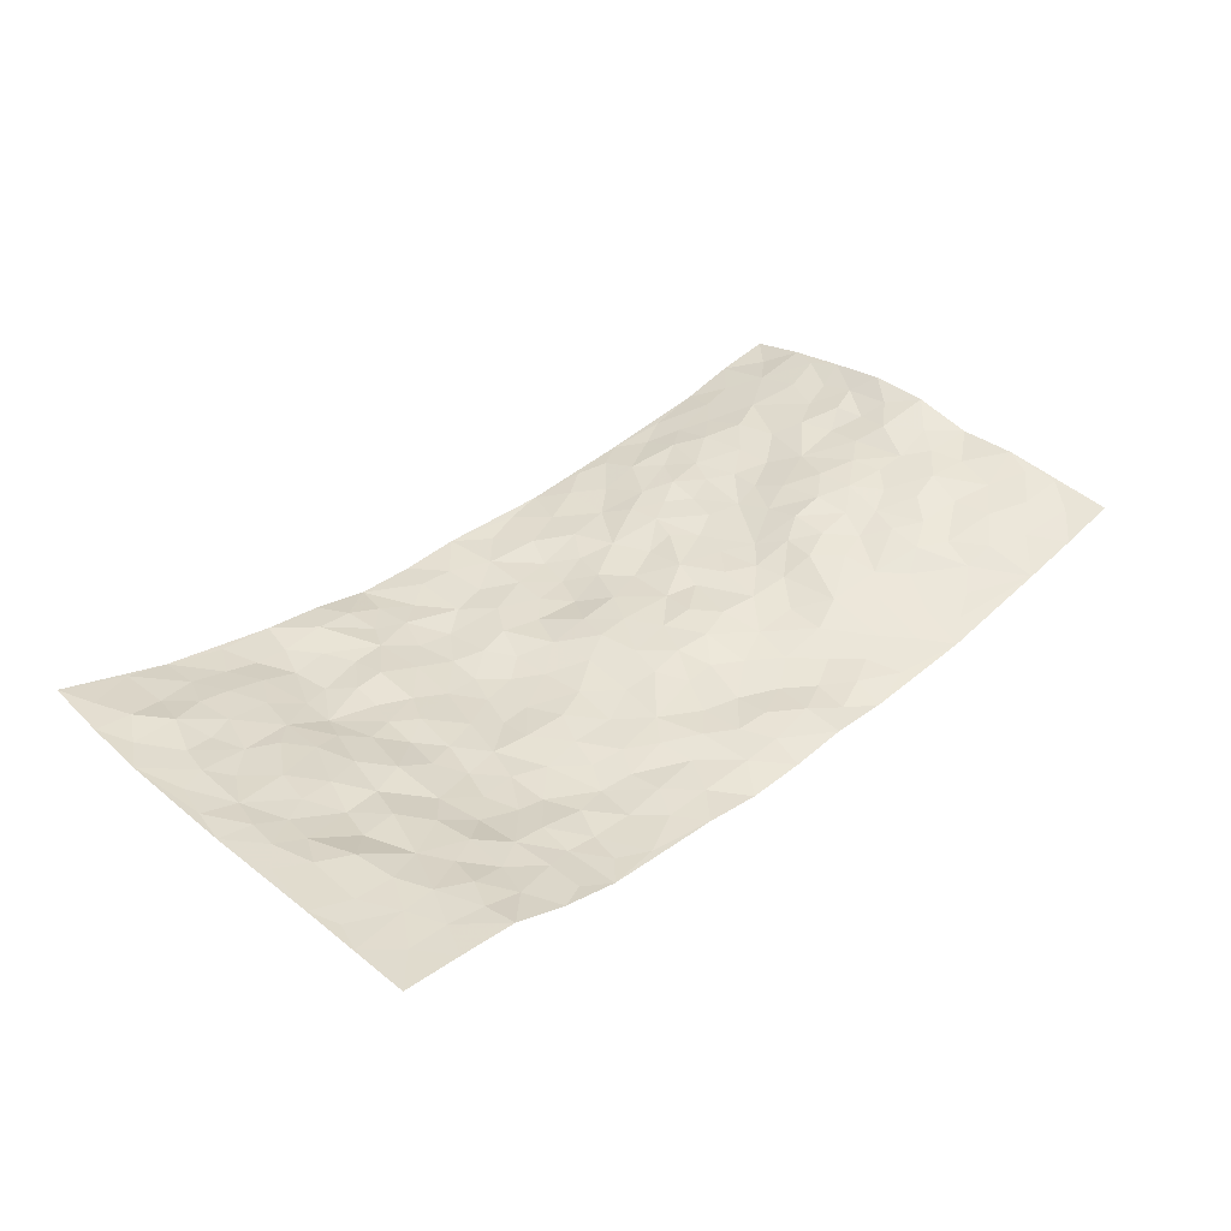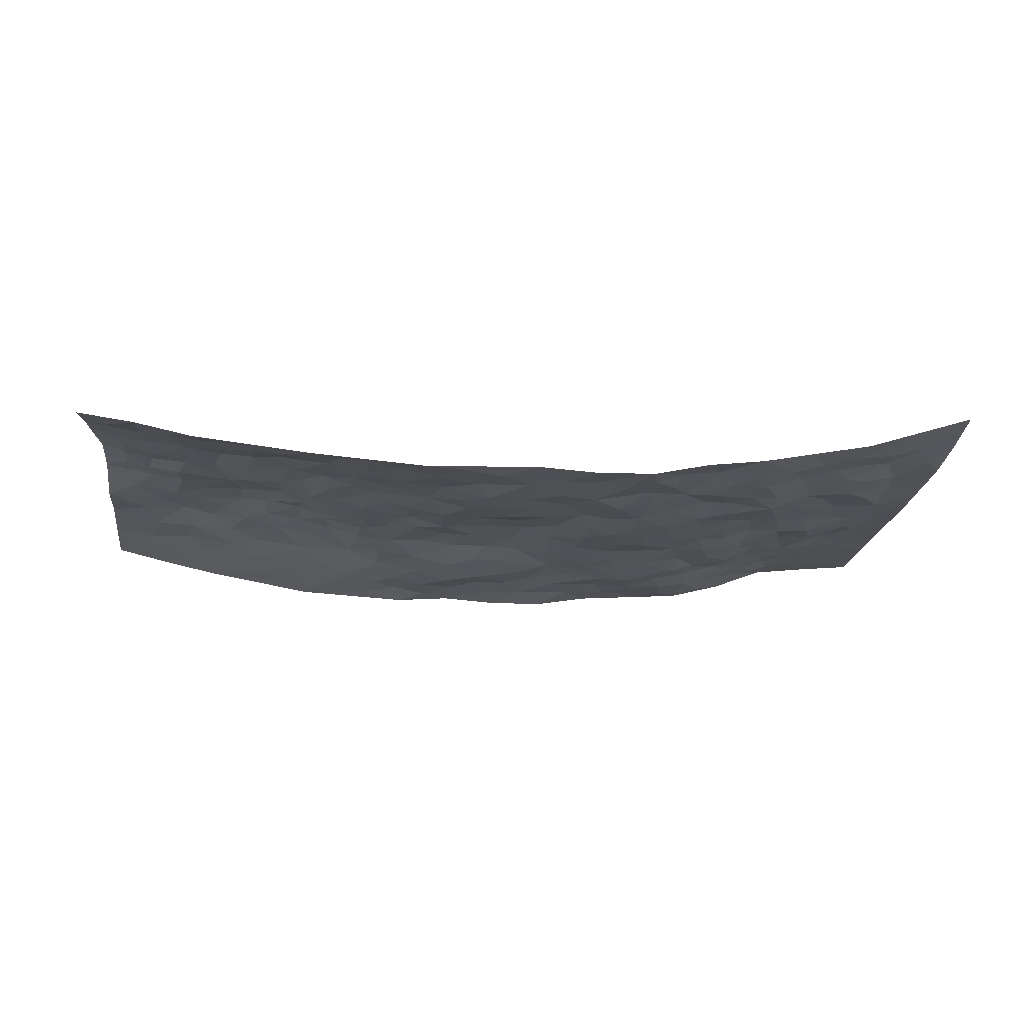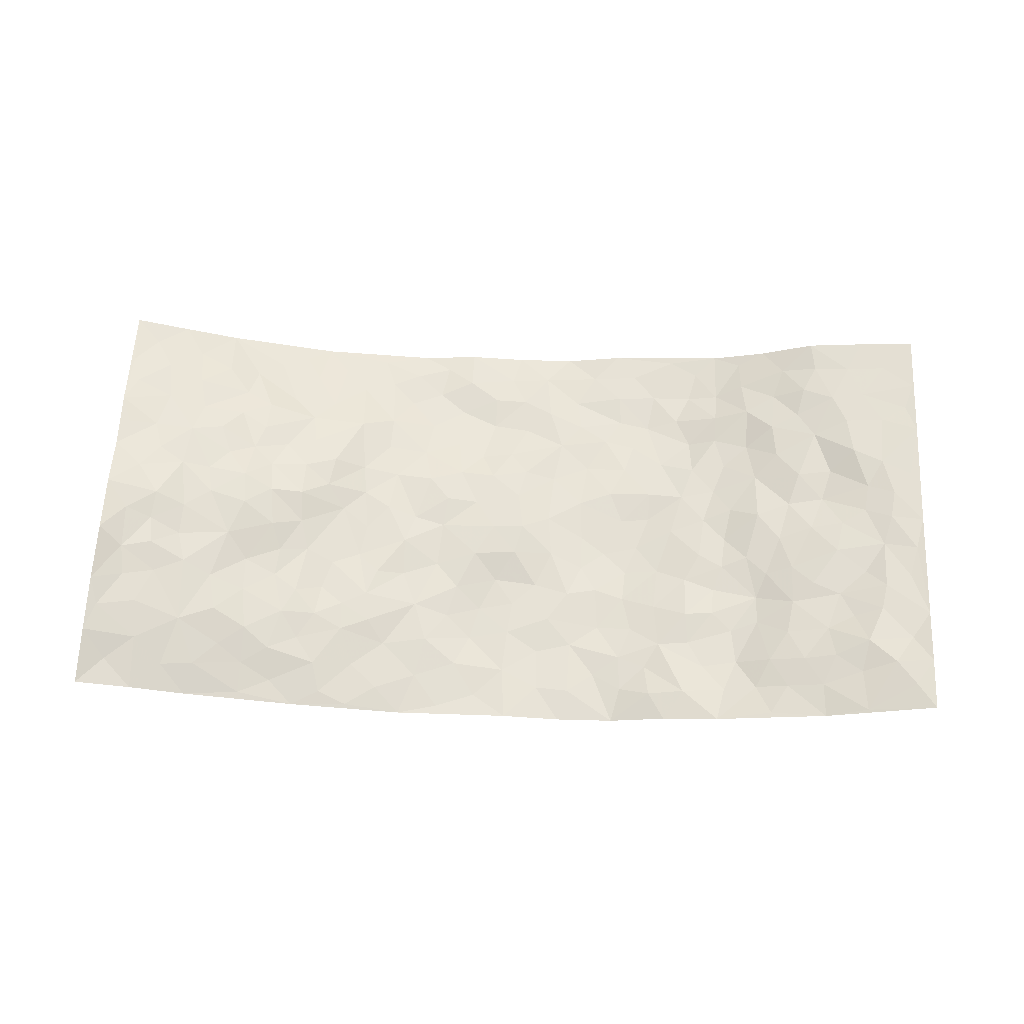
<metadata>
{"format":"obj","ext":"obj","renderer":"f3d","projection":"perspective","resolution":1024,"background":"white","views":[{"elev":38.2,"azim":135.1,"up":"+Z"},{"elev":-19.3,"azim":-6.8,"up":"+Z"},{"elev":61.5,"azim":2.7,"up":"+Z"}]}
</metadata>
<code>
v -0.9829 0.00778 0.02992
v -0.9777 0.9976 0.04796
v 0.966 0.004363 0.107
v 0.9737 0.9995 0.07416
v -0.7935 0.3927 0.04792
v -0.9697 0.5008 0.1001
v -0.8527 0.3582 0.06688
v -0.0009086 0.002553 -0.05082
v -0.9751 0.2515 0.08087
v -0.9178 0.339 0.07516
v -0.7407 0.007439 -0.01224
v -0.9784 0.1285 0.05933
v -0.7086 0.2931 0.0321
v -0.8614 0.00711 0.01298
v -0.8385 0.2898 0.05252
v -0.4948 0.004269 -0.03992
v -0.9561 0.1902 0.06557
v -0.2942 0.1674 -0.039
v -0.7737 0.3222 0.04695
v -0.863 0.1233 0.0375
v -0.9267 0.06963 0.02975
v -0.7989 0.06849 0.0129
v -0.6738 0.1288 0.008056
v -0.7268 0.07788 0.005636
v -0.8722 0.2092 0.05282
v -0.9077 0.2718 0.06346
v -0.7691 0.1789 0.03016
v -0.6909 0.21 0.02804
v -0.8565 0.488 0.07506
v -0.9691 0.3753 0.1025
v -0.7372 0.9923 -0.008608
v -0.5356 0.2221 0.001907
v 0.2602 0.1587 -0.04147
v -0.9745 0.7482 0.07413
v -0.3668 0.3922 -0.02281
v -0.7788 0.7511 0.04155
v -0.7962 0.8298 0.03864
v -0.5769 0.4407 0.02789
v -0.5958 0.604 0.02848
v -0.4944 0.991 -0.05158
v -0.9516 0.6857 0.06943
v -0.6549 0.5617 0.04962
v -0.388 0.7514 -0.009583
v -0.508 0.2795 0.0006513
v -0.459 0.2246 -0.009171
v -0.4959 0.1624 -0.01323
v -0.4441 0.6347 0.01049
v -0.3657 0.5581 -0.0146
v 0.1667 0.4738 -0.04726
v -0.3331 0.2202 -0.02304
v -0.2089 0.6091 -0.0224
v -0.3739 0.627 -0.0118
v -0.3045 0.05806 -0.04506
v -0.623 0.709 0.02677
v -0.3949 0.1937 -0.02058
v -0.8655 0.6175 0.06719
v -0.03703 0.3491 -0.04489
v 0.05867 0.3398 -0.04427
v 0.2998 0.4519 -0.04725
v -0.09293 0.5509 -0.02611
v -0.1633 0.5549 -0.021
v 0.09353 0.63 -0.03819
v -0.6315 0.3464 0.01766
v -0.7425 0.5734 0.05408
v -0.9475 0.809 0.06397
v -0.5603 0.1295 -0.004158
v -0.3711 0.0136 -0.0474
v -0.79 0.4657 0.05633
v -0.6166 0.1726 0.01022
v -0.6188 0.0221 -0.02299
v -0.2479 0.002608 -0.05869
v -0.618 0.09079 -0.00924
v -0.5503 0.05615 -0.02662
v -0.4347 0.03864 -0.03725
v -0.4526 0.1043 -0.0238
v -0.8861 0.6851 0.06176
v -0.9681 0.8729 0.05957
v -0.7307 0.5084 0.05405
v -0.002207 0.9952 -0.06328
v -0.7965 0.6755 0.06271
v -0.5607 0.3148 0.005859
v -0.5102 0.4601 0.00942
v 0.008958 0.5711 -0.02109
v -0.0475 0.4822 -0.02177
v 0.005015 0.4189 -0.02792
v -0.1248 0.1288 -0.04867
v -0.566 0.6678 0.01567
v -0.9082 0.5616 0.07443
v -0.7261 0.691 0.05073
v -0.4486 0.2963 -0.0142
v -0.6299 0.2675 0.01655
v -0.4977 0.6867 0.011
v -0.1712 0.4844 -0.02927
v -0.2609 0.4352 -0.02139
v -0.6427 0.6476 0.03261
v -0.01108 0.1175 -0.05022
v -0.4145 0.5092 -0.01016
v -0.3423 0.2874 -0.0191
v -0.2393 0.5027 -0.02744
v -0.1795 0.3819 -0.03683
v -0.974 0.623 0.07035
v -0.6994 0.6222 0.04771
v -0.8066 0.5794 0.06288
v -0.3644 0.1109 -0.0385
v -0.5163 0.5313 0.02392
v -0.6786 0.4054 0.03971
v -0.1288 0.3241 -0.0375
v -0.1487 0.2497 -0.0438
v -0.5133 0.6101 0.02055
v 0.1104 0.7287 -0.03905
v -0.003114 0.2154 -0.04878
v -0.07229 0.2741 -0.05195
v 0.005582 0.2889 -0.04689
v -0.4288 0.363 -0.01364
v -0.1963 0.184 -0.03867
v -0.6478 0.4865 0.04801
v -0.5546 0.3806 0.01043
v -0.4911 0.391 -0.002743
v -0.3063 0.5227 -0.01844
v -0.2584 0.3501 -0.03187
v -0.3546 0.466 -0.02016
v -0.2255 0.2711 -0.03332
v -0.08936 0.4107 -0.02769
v -0.589 0.53 0.03618
v -0.09205 0.199 -0.05508
v -0.215 0.09396 -0.04896
v -0.3982 0.2574 -0.01675
v -0.9195 0.4381 0.08606
v -0.8618 0.4211 0.06738
v 0.09376 0.4225 -0.03697
v 0.2096 0.2386 -0.05455
v 0.08401 0.5163 -0.03406
v 0.02186 0.4872 -0.02143
v 0.1673 0.3931 -0.04863
v 0.7877 0.4983 0.04059
v 0.2216 0.4342 -0.05159
v 0.2681 0.3141 -0.04831
v 0.1617 0.567 -0.04073
v 0.1223 0.9968 -0.06219
v -0.2919 0.617 -0.02362
v 0.4269 0.8802 -0.03879
v 0.4918 0.9983 -0.02551
v -0.2142 0.7759 -0.04881
v -0.05851 0.8604 -0.04886
v -0.3209 0.3478 -0.0207
v -0.4556 0.5643 0.008389
v -0.07519 0.05361 -0.05559
v -0.1601 0.02297 -0.05667
v 0.123 0.002625 -0.05832
v 0.01358 0.8579 -0.0482
v -0.01456 0.6979 -0.04033
v 0.4223 0.198 -0.02723
v 0.3422 0.2907 -0.03366
v 0.5891 0.5276 0.01044
v 0.5252 0.548 -0.009848
v 0.4561 0.1365 -0.02266
v 0.5239 0.2288 -0.01988
v 0.4153 0.3623 -0.02814
v 0.02504 0.6406 -0.0259
v -0.05693 0.6269 -0.02593
v -0.1454 0.7257 -0.04762
v -0.08464 0.6898 -0.04415
v -0.05891 0.7877 -0.05631
v -0.1344 0.6321 -0.02514
v 0.02243 0.7728 -0.04805
v 0.2454 0.9986 -0.04174
v -0.01991 0.9236 -0.05349
v -0.2702 0.8404 -0.04882
v -0.2004 0.8744 -0.0569
v -0.3149 0.7765 -0.02997
v -0.247 0.9911 -0.06517
v -0.2274 0.692 -0.03864
v -0.3171 0.6966 -0.02593
v -0.1398 0.8249 -0.05762
v -0.1246 0.9935 -0.05553
v 0.2199 0.746 -0.04134
v 0.1754 0.6669 -0.04281
v 0.3285 0.5955 -0.03363
v 0.2629 0.5234 -0.04552
v 0.2681 0.6659 -0.04163
v 0.4272 0.7444 -0.03665
v 0.3579 0.6835 -0.03786
v 0.2881 0.7333 -0.04616
v 0.06777 0.9278 -0.05062
v 0.07953 0.8221 -0.04218
v 0.1461 0.8574 -0.04588
v 0.2515 0.8731 -0.03858
v 0.3241 0.7937 -0.04997
v 0.2338 0.5955 -0.03912
v -0.8789 0.8664 0.0478
v -0.6804 0.8137 0.01744
v -0.8655 0.7737 0.05197
v -0.8571 0.9951 0.01855
v -0.9204 0.9381 0.04109
v -0.8096 0.9182 0.02328
v -0.7322 0.8822 0.0165
v -0.6085 0.9234 -0.02073
v -0.663 0.8812 -0.001217
v -0.6835 0.7445 0.03252
v -0.5604 0.8102 -0.005464
v -0.619 0.7794 0.01787
v -0.514 0.8951 -0.0302
v -0.3937 0.8716 -0.0417
v -0.5491 0.9538 -0.03475
v -0.4652 0.8114 -0.01954
v -0.4464 0.9293 -0.04584
v -0.3485 0.9657 -0.0557
v -0.5102 0.7578 -0.0008514
v -0.3224 0.8949 -0.04737
v -0.2603 0.9246 -0.04997
v 0.1578 0.7847 -0.04012
v 0.2565 0.8043 -0.04456
v 0.1884 0.9331 -0.04465
v 0.3952 0.8123 -0.03914
v 0.339 0.881 -0.04261
v 0.3829 0.9825 -0.03356
v 0.2896 0.9377 -0.03897
v 0.4438 0.9482 -0.03361
v 0.3823 0.4943 -0.03302
v 0.328 0.5297 -0.04232
v 0.4859 0.6051 -0.02336
v 0.4338 0.6652 -0.0261
v 0.4078 0.5888 -0.02874
v 0.353 0.1916 -0.02947
v 0.4826 0.3356 -0.0221
v 0.461 0.5234 -0.02318
v 0.3488 0.3885 -0.04078
v -0.1254 0.9097 -0.04917
v -0.1852 0.9519 -0.05709
v 0.3209 0.1346 -0.0368
v 0.6102 0.01635 0.007464
v 0.2026 0.3339 -0.04622
v 0.2733 0.3854 -0.04991
v 0.5843 0.2491 -0.008431
v 0.7274 0.9987 0.04925
v 0.9729 0.2524 0.07634
v 0.4919 0.8128 -0.01614
v 0.7148 0.4889 0.02911
v 0.4892 0.7476 -0.01857
v 0.9737 0.5009 0.07039
v 0.6666 0.2954 0.0165
v 0.5104 0.4691 -0.01659
v 0.7747 0.3123 0.03406
v 0.5609 0.4167 -0.004175
v 0.4891 0.003391 -0.0146
v 0.09062 0.2521 -0.04466
v 0.5055 0.0783 -0.01799
v 0.1358 0.319 -0.04209
v 0.4166 0.2677 -0.01747
v 0.8681 0.2669 0.06064
v 0.6393 0.4631 0.01416
v 0.5781 0.08361 -0.006877
v 0.4496 0.4269 -0.02057
v 0.607 0.373 0.001083
v 0.2877 0.2336 -0.04359
v 0.479 0.2726 -0.01698
v 0.2652 0.08006 -0.0459
v 0.3672 0.004155 -0.02879
v 0.2468 0.003677 -0.05463
v 0.2017 0.1157 -0.05222
v 0.06806 0.17 -0.05379
v 0.1453 0.1902 -0.05255
v 0.6103 0.1491 0.006548
v 0.7726 0.4243 0.04114
v 0.7446 0.2227 0.03355
v 0.6492 0.08264 0.01186
v 0.6668 0.3859 0.01823
v 0.7143 0.3404 0.0299
v 0.8803 0.3279 0.06062
v 0.7434 0.5691 0.02503
v 0.6884 0.1474 0.02569
v 0.7584 0.1519 0.04289
v 0.8369 0.3689 0.04394
v 0.9372 0.3511 0.0667
v 0.882 0.4398 0.05421
v 0.5837 0.3145 -0.01212
v 0.8155 0.1085 0.05277
v 0.3316 0.0651 -0.02879
v 0.4105 0.07065 -0.0175
v 0.07094 0.07799 -0.05289
v 0.143 0.07267 -0.05149
v 0.9735 0.7498 0.0744
v 0.7284 0.0813 0.03177
v 0.6526 0.2173 0.01522
v 0.9559 0.4259 0.06836
v 0.9018 0.5099 0.06245
v 0.8046 0.2518 0.04379
v 0.5342 0.1495 -0.01978
v 0.7308 0.00372 0.03173
v 0.5033 0.3951 -0.01524
v 0.9297 0.06648 0.09098
v 0.9705 0.128 0.08938
v 0.8328 0.1829 0.0641
v 0.8907 0.1271 0.07609
v 0.8225 0.01157 0.06073
v 0.9314 0.1899 0.07219
v 0.6641 0.5572 0.0168
v 0.6889 0.6339 0.02871
v 0.5853 0.6374 -6.096e-06
v 0.82 0.6915 0.05947
v 0.6284 0.7723 0.01949
v 0.952 0.6254 0.07031
v 0.7651 0.6432 0.03372
v 0.851 0.5959 0.05264
v 0.73 0.7448 0.03632
v 0.8424 0.5316 0.04877
v 0.9111 0.5747 0.0658
v 0.8868 0.6598 0.06408
v 0.6377 0.6935 0.01825
v 0.5668 0.7254 -0.007184
v 0.5117 0.6758 -0.01854
v 0.8488 0.8525 0.05926
v 0.7071 0.8715 0.04102
v 0.8072 0.777 0.05495
v 0.8927 0.778 0.06488
v 0.7755 0.8445 0.0517
v 0.9707 0.8747 0.07386
v 0.6908 0.8032 0.03041
v 0.9494 0.8116 0.07054
v 0.7366 0.9318 0.04619
v 0.8504 0.9992 0.06294
v 0.6113 0.9986 0.005017
v 0.8159 0.9263 0.05695
v 0.9026 0.9287 0.06472
v 0.6581 0.935 0.02543
v 0.5565 0.9019 -0.004111
v 0.4946 0.8813 -0.02626
v 0.5519 0.9698 -0.01172
v 0.5679 0.8228 0.005602
v 0.634 0.8614 0.01745
f 29 6 128
f 12 21 20
f 26 10 9
f 55 45 46
f 27 19 15
f 26 9 17
f 101 6 88
f 12 1 21
f 7 15 19
f 125 86 96
f 84 123 85
f 129 29 128
f 25 27 15
f 12 20 17
f 73 75 66
f 22 14 11
f 26 17 25
f 9 12 17
f 25 15 26
f 5 129 7
f 52 146 48
f 55 18 50
f 7 19 5
f 20 27 25
f 124 82 105
f 41 76 34
f 20 14 22
f 14 20 21
f 14 21 1
f 24 22 11
f 24 27 22
f 72 66 69
f 69 32 91
f 70 24 11
f 24 23 27
f 17 20 25
f 27 20 22
f 10 15 7
f 10 26 15
f 23 28 27
f 27 13 19
f 28 23 69
f 13 27 28
f 119 121 94
f 10 7 129
f 6 30 128
f 9 10 30
f 36 192 80
f 80 102 89
f 118 81 44
f 64 103 78
f 115 126 86
f 45 32 46
f 91 63 13
f 129 68 29
f 95 87 54
f 95 54 199
f 202 40 204
f 82 97 105
f 29 88 6
f 18 55 104
f 148 126 71
f 38 82 124
f 50 18 122
f 117 82 38
f 5 19 106
f 82 117 118
f 80 64 102
f 127 45 55
f 194 77 190
f 98 35 114
f 39 124 105
f 127 50 98
f 106 19 13
f 66 75 46
f 39 95 42
f 63 117 38
f 95 89 102
f 101 56 76
f 51 140 99
f 18 53 126
f 62 83 132
f 45 127 90
f 112 113 57
f 103 29 68
f 130 85 58
f 109 39 105
f 35 94 121
f 113 246 58
f 151 165 163
f 120 100 94
f 114 127 98
f 192 190 65
f 95 39 87
f 36 191 37
f 67 104 74
f 56 101 88
f 13 63 106
f 192 34 76
f 268 241 243
f 108 115 125
f 93 84 60
f 133 84 85
f 156 288 157
f 101 76 41
f 80 103 64
f 105 97 146
f 99 61 51
f 92 109 47
f 125 96 111
f 158 227 153
f 75 104 55
f 69 66 32
f 81 91 32
f 106 78 68
f 42 64 78
f 77 34 65
f 24 70 72
f 75 73 16
f 16 71 67
f 2 34 77
f 13 28 91
f 103 56 88
f 56 80 76
f 72 69 23
f 11 16 70
f 16 73 70
f 16 67 74
f 115 18 126
f 24 72 23
f 73 72 70
f 16 74 75
f 72 73 66
f 32 45 44
f 84 83 60
f 66 46 32
f 78 106 116
f 117 63 81
f 67 53 104
f 103 68 78
f 69 91 28
f 36 80 89
f 106 38 116
f 106 68 5
f 81 118 117
f 62 132 138
f 32 44 81
f 53 67 71
f 57 58 85
f 123 100 107
f 93 60 61
f 33 230 224
f 8 96 147
f 132 133 130
f 140 48 119
f 93 100 123
f 122 98 50
f 164 60 160
f 53 71 126
f 125 112 108
f 193 194 195
f 75 55 46
f 63 91 81
f 56 103 80
f 196 198 31
f 18 104 53
f 121 48 97
f 38 106 63
f 118 97 82
f 97 35 121
f 51 172 140
f 130 134 49
f 87 39 109
f 288 252 263
f 97 114 35
f 47 43 92
f 57 113 58
f 248 130 58
f 34 101 41
f 114 90 127
f 116 124 42
f 145 94 35
f 118 114 97
f 167 79 175
f 98 145 35
f 85 123 57
f 43 47 52
f 199 36 89
f 42 78 116
f 159 83 62
f 88 29 103
f 74 104 75
f 118 44 90
f 173 140 172
f 42 95 102
f 190 192 37
f 65 190 77
f 89 95 199
f 125 111 112
f 92 87 109
f 18 115 122
f 177 180 176
f 112 57 107
f 109 105 146
f 93 94 100
f 285 286 275
f 96 86 147
f 137 232 131
f 57 123 107
f 87 92 208
f 49 134 136
f 132 130 49
f 161 164 162
f 50 127 55
f 122 108 107
f 122 107 100
f 48 140 52
f 118 90 114
f 99 119 94
f 123 84 93
f 36 37 192
f 48 121 119
f 120 122 100
f 39 42 124
f 38 124 116
f 248 58 246
f 44 45 90
f 98 122 120
f 146 52 47
f 94 93 99
f 168 209 170
f 212 183 188
f 202 197 200
f 42 102 64
f 107 108 112
f 99 93 61
f 8 280 96
f 112 111 113
f 125 115 86
f 115 108 122
f 128 30 10
f 5 68 129
f 10 129 128
f 132 49 138
f 83 84 133
f 130 133 85
f 83 133 132
f 248 134 130
f 156 152 224
f 151 110 165
f 212 186 211
f 153 224 249
f 254 251 244
f 246 261 262
f 225 158 249
f 49 136 179
f 185 184 150
f 214 188 181
f 181 188 182
f 161 163 174
f 143 170 172
f 110 211 185
f 184 79 167
f 174 228 169
f 62 110 159
f 163 150 144
f 210 169 229
f 170 143 168
f 176 211 110
f 98 120 145
f 94 145 120
f 48 146 97
f 109 146 47
f 148 86 126
f 147 86 148
f 71 8 148
f 8 147 148
f 244 276 254
f 232 136 134
f 174 143 161
f 60 83 160
f 163 162 151
f 159 160 83
f 261 281 262
f 259 281 149
f 219 220 59
f 246 113 111
f 33 255 131
f 157 256 152
f 137 255 153
f 230 278 279
f 262 260 33
f 154 155 242
f 131 255 137
f 248 131 232
f 281 280 149
f 259 258 278
f 220 179 59
f 159 151 160
f 162 160 151
f 164 61 60
f 228 174 144
f 144 174 163
f 159 110 151
f 161 172 164
f 186 184 185
f 161 162 163
f 61 164 51
f 160 162 164
f 187 217 213
f 150 163 165
f 205 202 200
f 79 184 139
f 170 43 173
f 174 169 143
f 161 143 172
f 167 144 150
f 176 180 183
f 172 170 173
f 223 226 221
f 185 150 165
f 99 140 119
f 207 206 203
f 172 51 164
f 43 52 173
f 173 52 140
f 167 175 228
f 228 229 169
f 210 168 169
f 177 110 62
f 189 138 179
f 62 138 177
f 136 232 233
f 181 182 222
f 150 184 167
f 178 180 189
f 49 179 138
f 177 138 189
f 180 178 182
f 178 179 220
f 307 308 304
f 222 223 221
f 215 187 188
f 176 183 212
f 187 213 186
f 214 215 188
f 185 211 186
f 237 181 239
f 182 188 183
f 110 185 165
f 216 215 141
f 211 176 212
f 182 183 180
f 176 110 177
f 213 184 186
f 178 189 179
f 177 189 180
f 195 190 37
f 197 198 200
f 195 194 190
f 34 192 65
f 80 192 76
f 37 196 195
f 194 2 77
f 193 2 194
f 196 37 191
f 31 193 195
f 198 196 191
f 31 195 196
f 199 201 191
f 197 204 31
f 198 191 201
f 31 198 197
f 201 199 54
f 36 199 191
f 54 208 201
f 208 43 205
f 208 54 87
f 198 201 200
f 206 205 203
f 43 170 203
f 210 207 209
f 40 202 206
f 31 204 40
f 197 202 204
f 208 205 200
f 43 203 205
f 205 206 202
f 203 209 207
f 171 40 207
f 40 206 207
f 208 200 201
f 43 208 92
f 170 209 203
f 168 143 169
f 207 210 171
f 168 210 209
f 188 187 212
f 212 187 186
f 166 139 213
f 184 213 139
f 237 214 181
f 215 214 141
f 216 141 218
f 213 217 166
f 142 166 216
f 217 216 166
f 187 215 217
f 216 217 215
f 237 141 214
f 142 216 218
f 223 222 182
f 179 136 59
f 223 220 219
f 267 238 251
f 237 327 141
f 223 182 178
f 158 290 253
f 220 223 178
f 59 233 227
f 233 59 136
f 248 246 131
f 153 249 158
f 251 254 267
f 223 219 226
f 111 261 246
f 297 251 238
f 276 256 157
f 167 228 144
f 229 228 175
f 175 171 229
f 229 171 210
f 260 257 33
f 265 271 272
f 266 289 283
f 269 243 250
f 249 224 152
f 266 283 271
f 227 233 137
f 253 227 158
f 325 313 320
f 135 264 275
f 310 329 239
f 270 298 297
f 249 256 225
f 275 273 269
f 311 222 221
f 155 154 299
f 234 276 157
f 310 311 299
f 222 239 181
f 221 226 155
f 266 263 252
f 242 290 244
f 264 273 275
f 273 264 243
f 242 244 154
f 276 290 225
f 288 234 157
f 240 282 302
f 275 286 306
f 225 290 158
f 234 263 284
f 241 254 276
f 233 232 137
f 137 153 227
f 264 135 238
f 244 251 154
f 260 259 257
f 227 253 219
f 33 224 255
f 154 297 299
f 240 302 307
f 297 154 251
f 264 268 243
f 253 226 219
f 271 284 263
f 277 294 293
f 290 242 253
f 241 234 284
f 59 227 219
f 242 155 226
f 252 245 231
f 157 152 156
f 257 230 33
f 152 256 249
f 278 230 257
f 262 33 131
f 224 153 255
f 259 278 257
f 134 248 232
f 230 279 224
f 96 261 111
f 261 96 280
f 280 281 261
f 246 262 131
f 252 247 245
f 268 267 241
f 283 277 272
f 288 247 252
f 275 274 285
f 295 291 294
f 267 268 264
f 263 234 288
f 309 310 299
f 290 276 244
f 283 272 271
f 267 254 241
f 265 243 241
f 236 240 285
f 297 238 270
f 303 305 298
f 241 276 234
f 221 155 299
f 272 277 293
f 250 243 287
f 286 285 240
f 284 271 265
f 271 263 266
f 295 3 291
f 225 256 276
f 241 284 265
f 289 266 231
f 3 292 291
f 321 235 323
f 293 294 296
f 279 278 258
f 245 279 258
f 279 156 224
f 260 281 259
f 280 8 149
f 262 281 260
f 231 266 252
f 267 264 238
f 306 304 270
f 283 289 295
f 243 269 273
f 236 269 250
f 294 292 296
f 274 236 285
f 269 274 275
f 250 287 293
f 245 289 231
f 236 274 269
f 156 279 247
f 242 226 253
f 247 279 245
f 243 265 287
f 288 156 247
f 265 272 293
f 296 292 236
f 293 287 265
f 295 294 277
f 277 283 295
f 236 250 296
f 289 3 295
f 292 294 291
f 293 296 250
f 300 304 308
f 325 320 235
f 329 330 326
f 270 304 303
f 270 303 298
f 309 305 301
f 135 306 270
f 299 297 298
f 298 309 299
f 238 135 270
f 300 314 305
f 303 300 305
f 304 306 307
f 300 303 304
f 282 319 315
f 322 325 235
f 275 306 135
f 307 306 286
f 240 307 286
f 308 307 302
f 302 282 308
f 308 282 315
f 305 309 298
f 310 309 301
f 310 301 329
f 310 239 311
f 222 311 239
f 299 311 221
f 319 312 315
f 312 323 316
f 301 305 318
f 305 314 316
f 300 308 315
f 316 314 312
f 312 314 315
f 315 314 300
f 323 312 324
f 316 313 318
f 282 4 317
f 330 313 325
f 4 321 324
f 235 320 323
f 282 317 319
f 312 319 317
f 326 325 322
f 316 320 313
f 316 318 305
f 142 218 327
f 327 218 141
f 316 323 320
f 324 312 317
f 4 324 317
f 321 323 324
f 318 313 330
f 328 326 322
f 326 327 329
f 329 327 237
f 326 328 327
f 322 142 328
f 327 328 142
f 329 237 239
f 301 318 330
f 326 330 325
f 330 329 301

</code>
